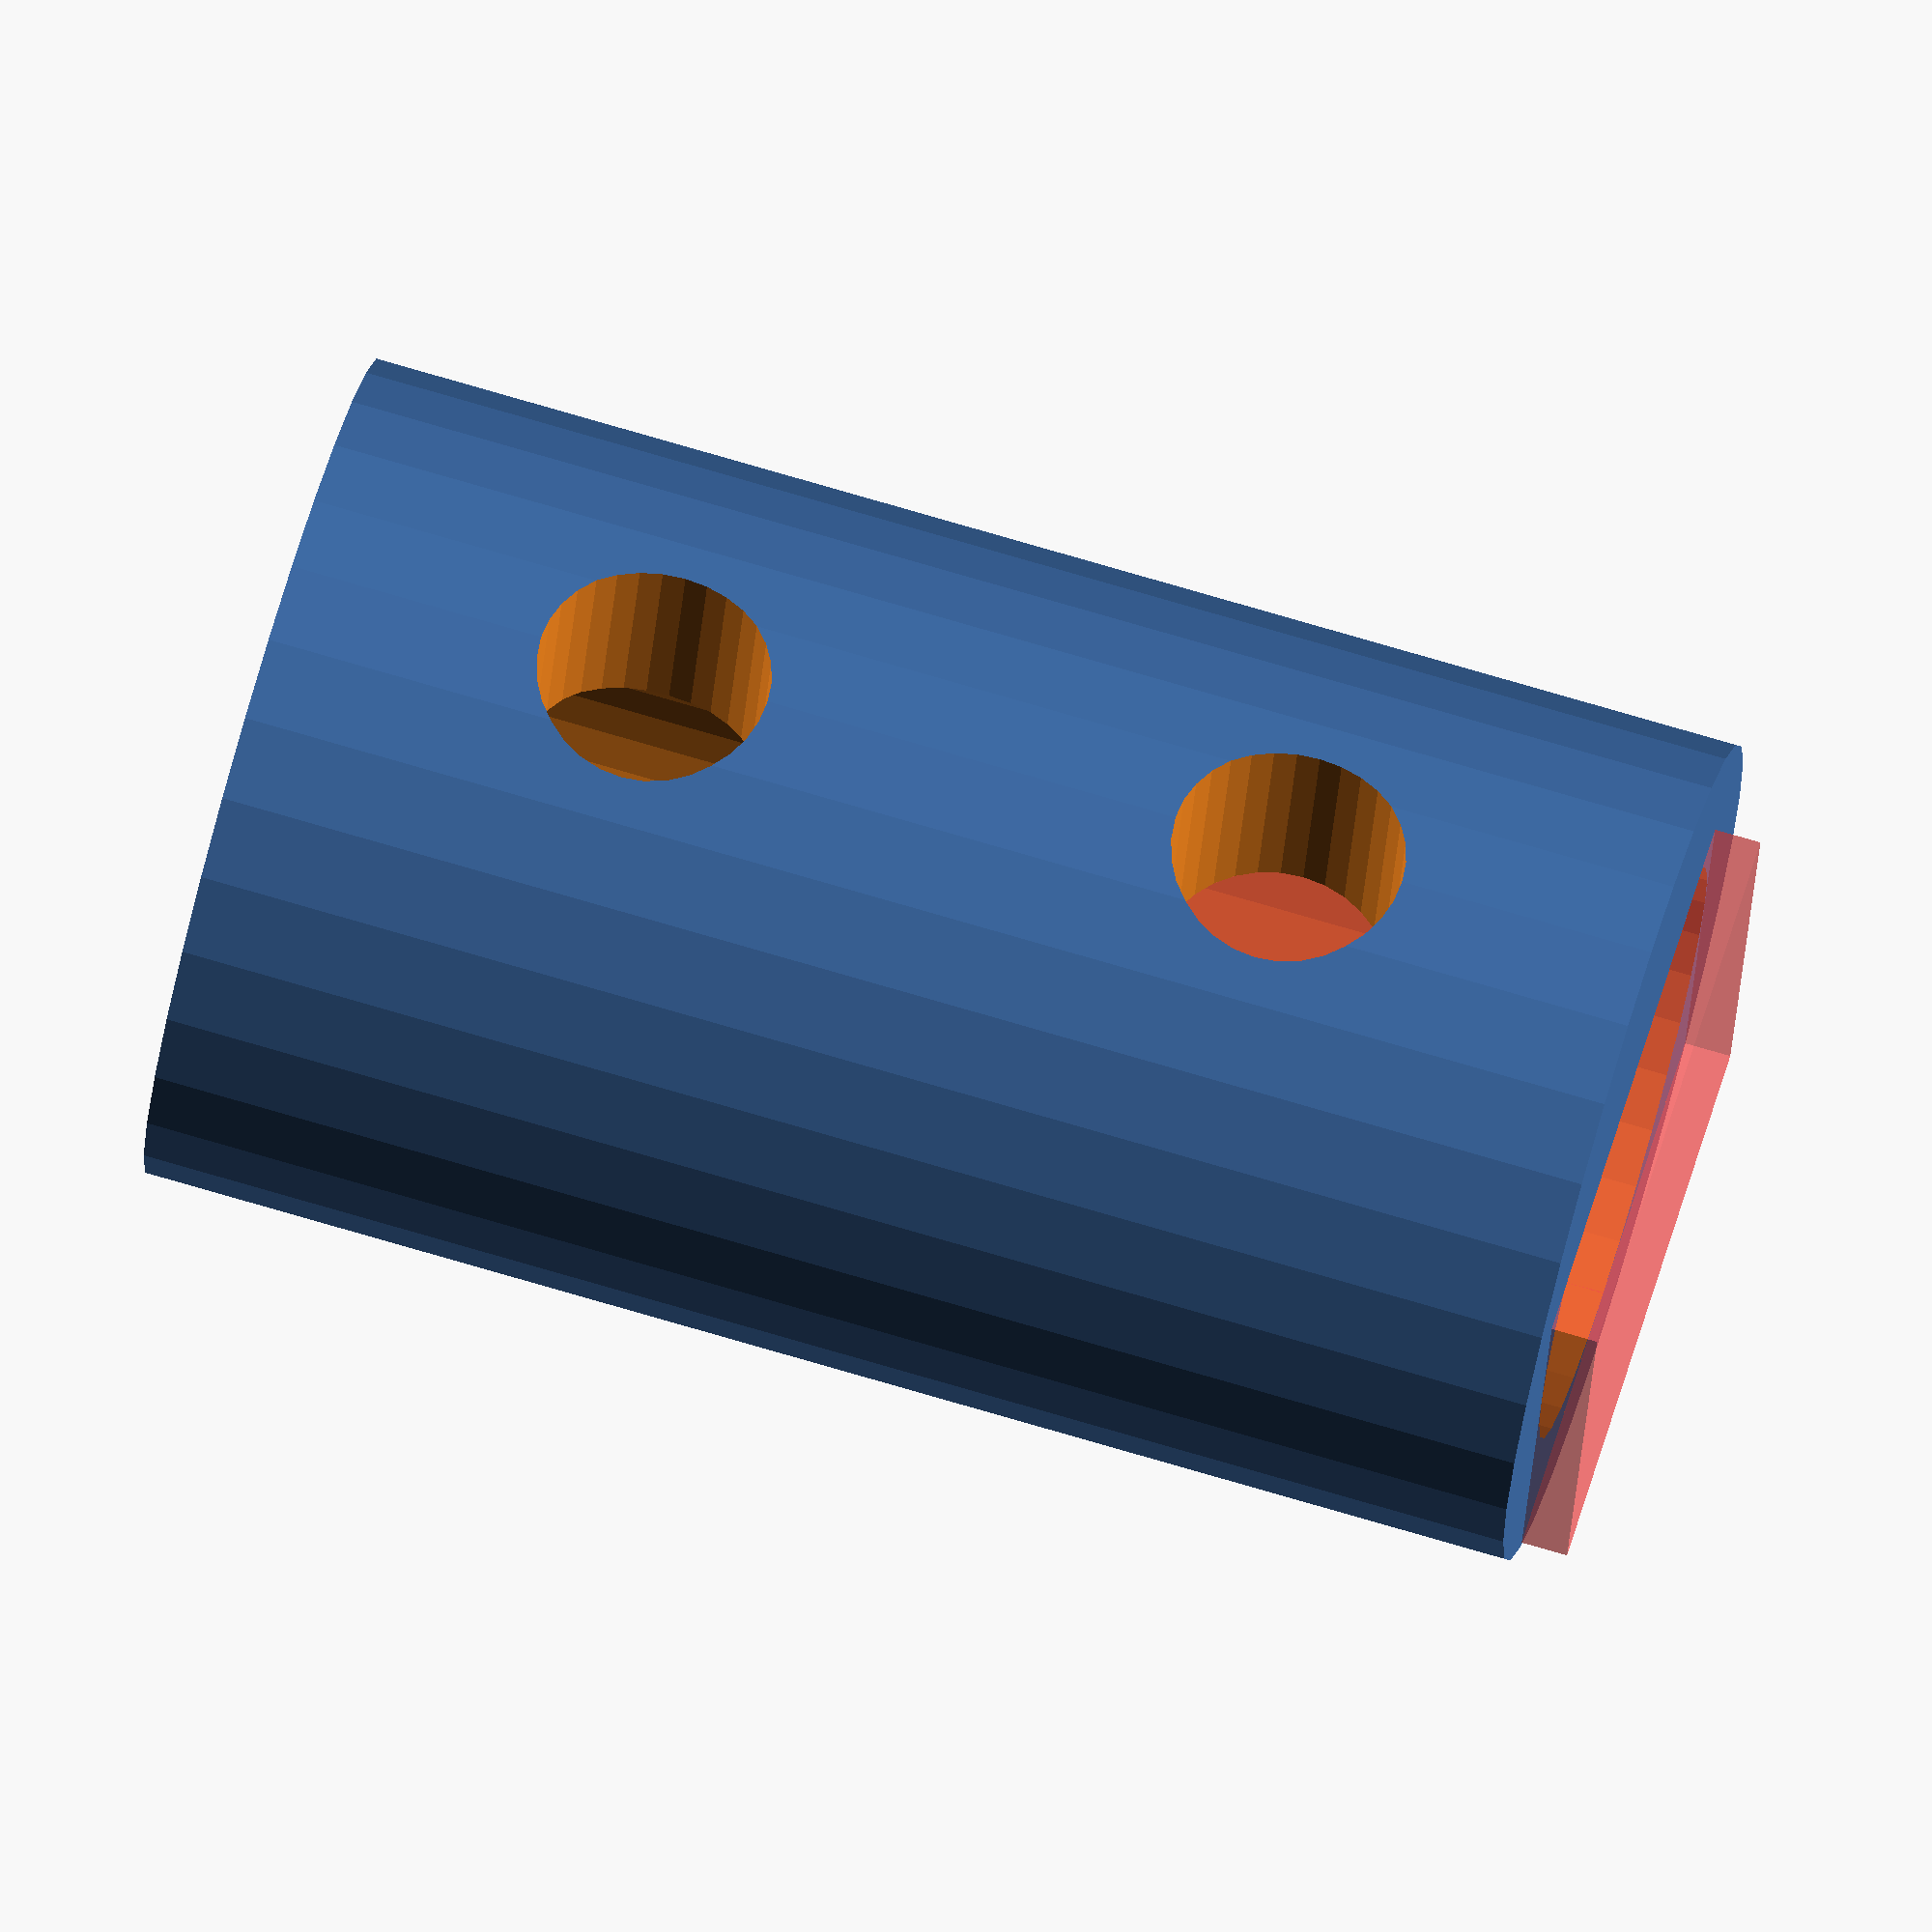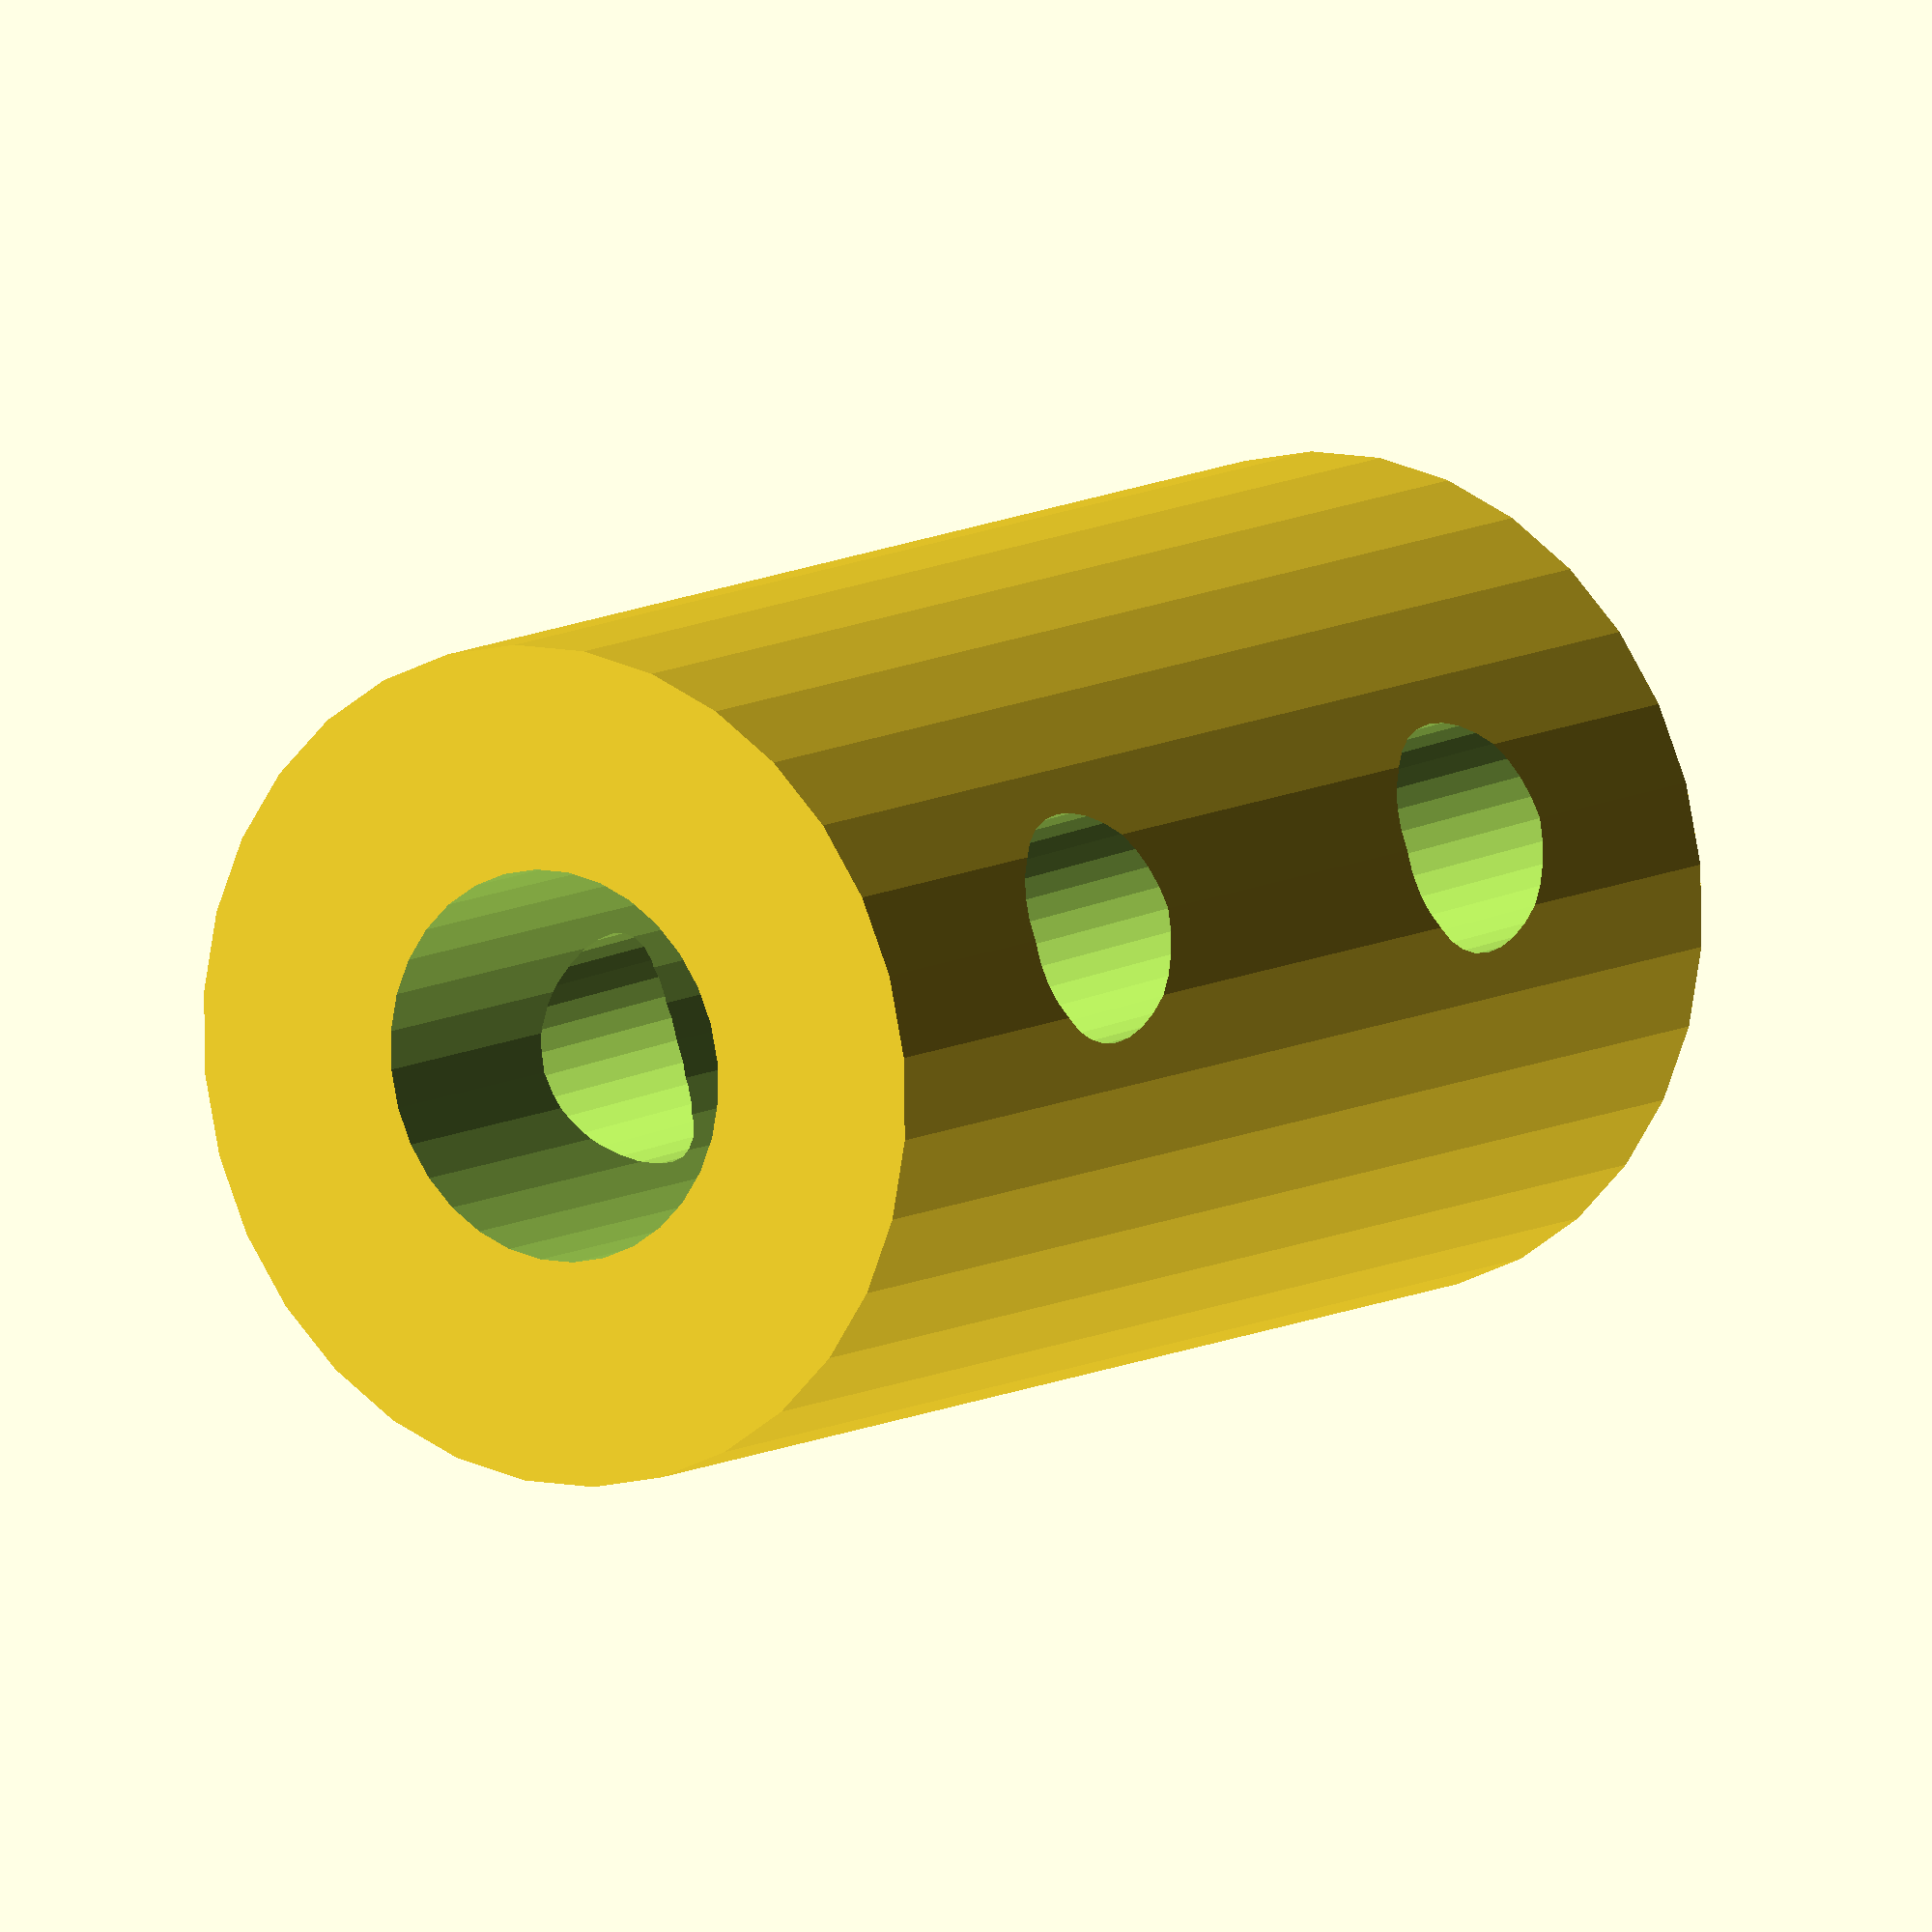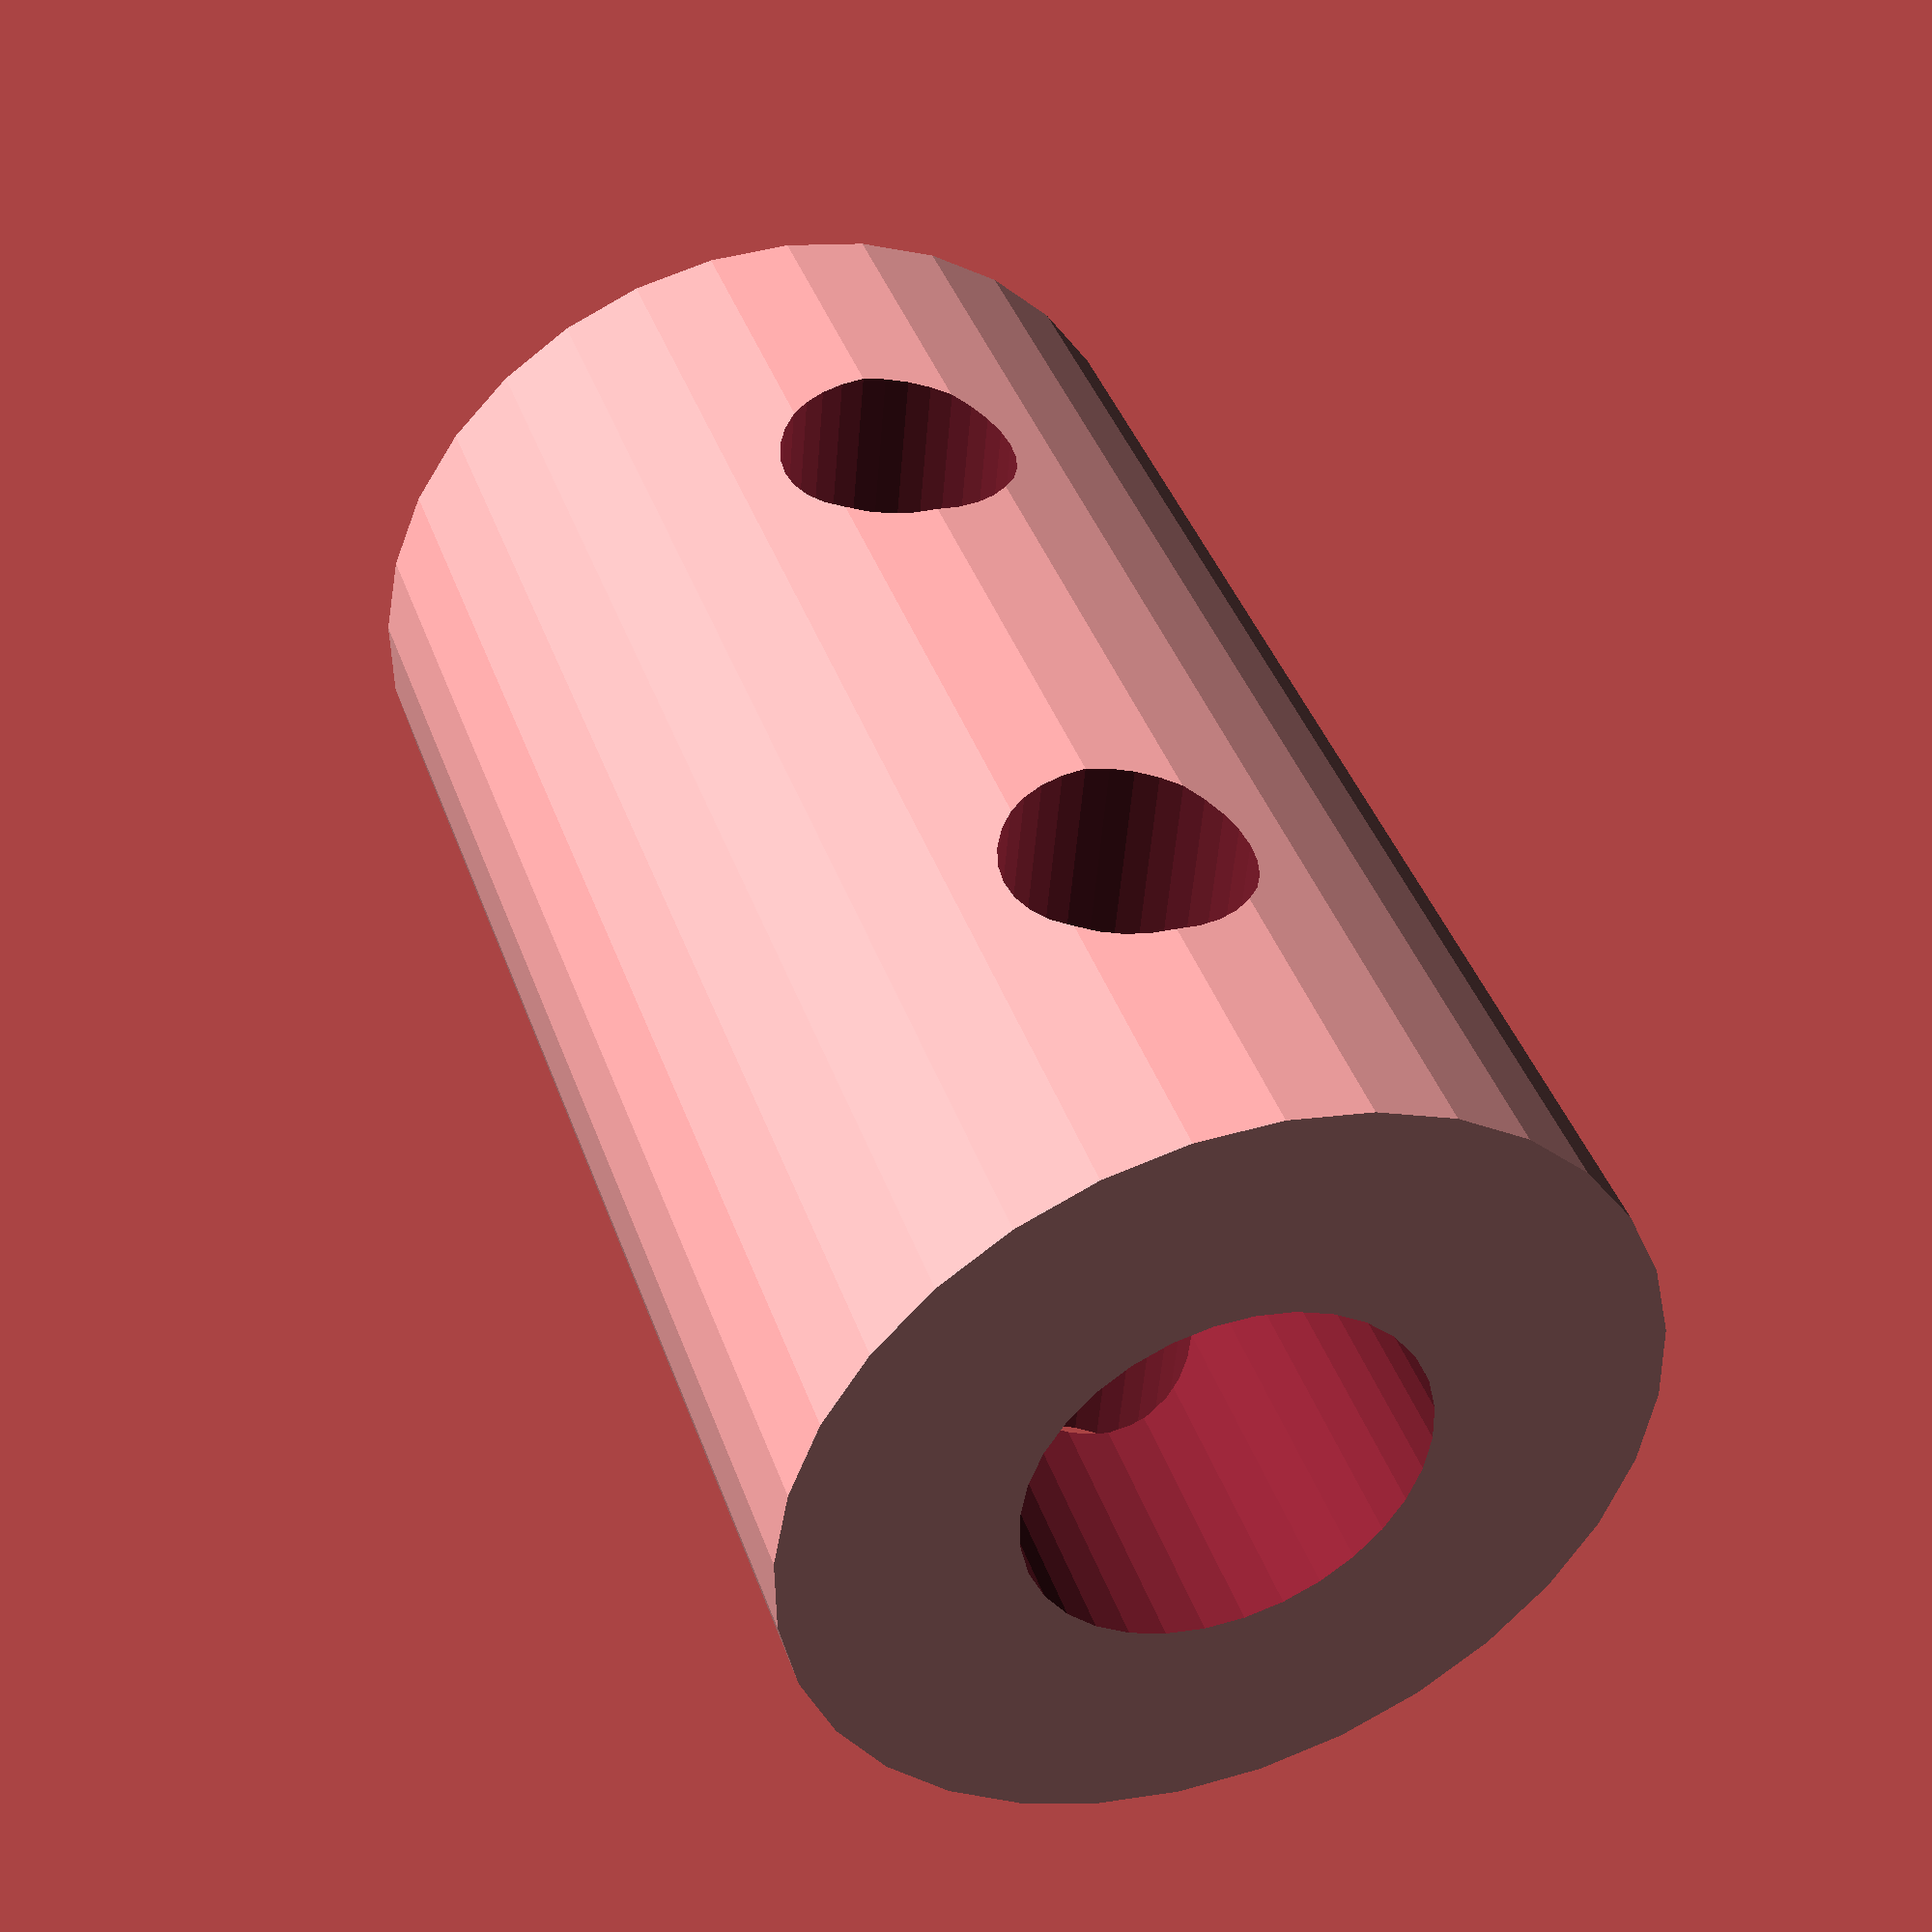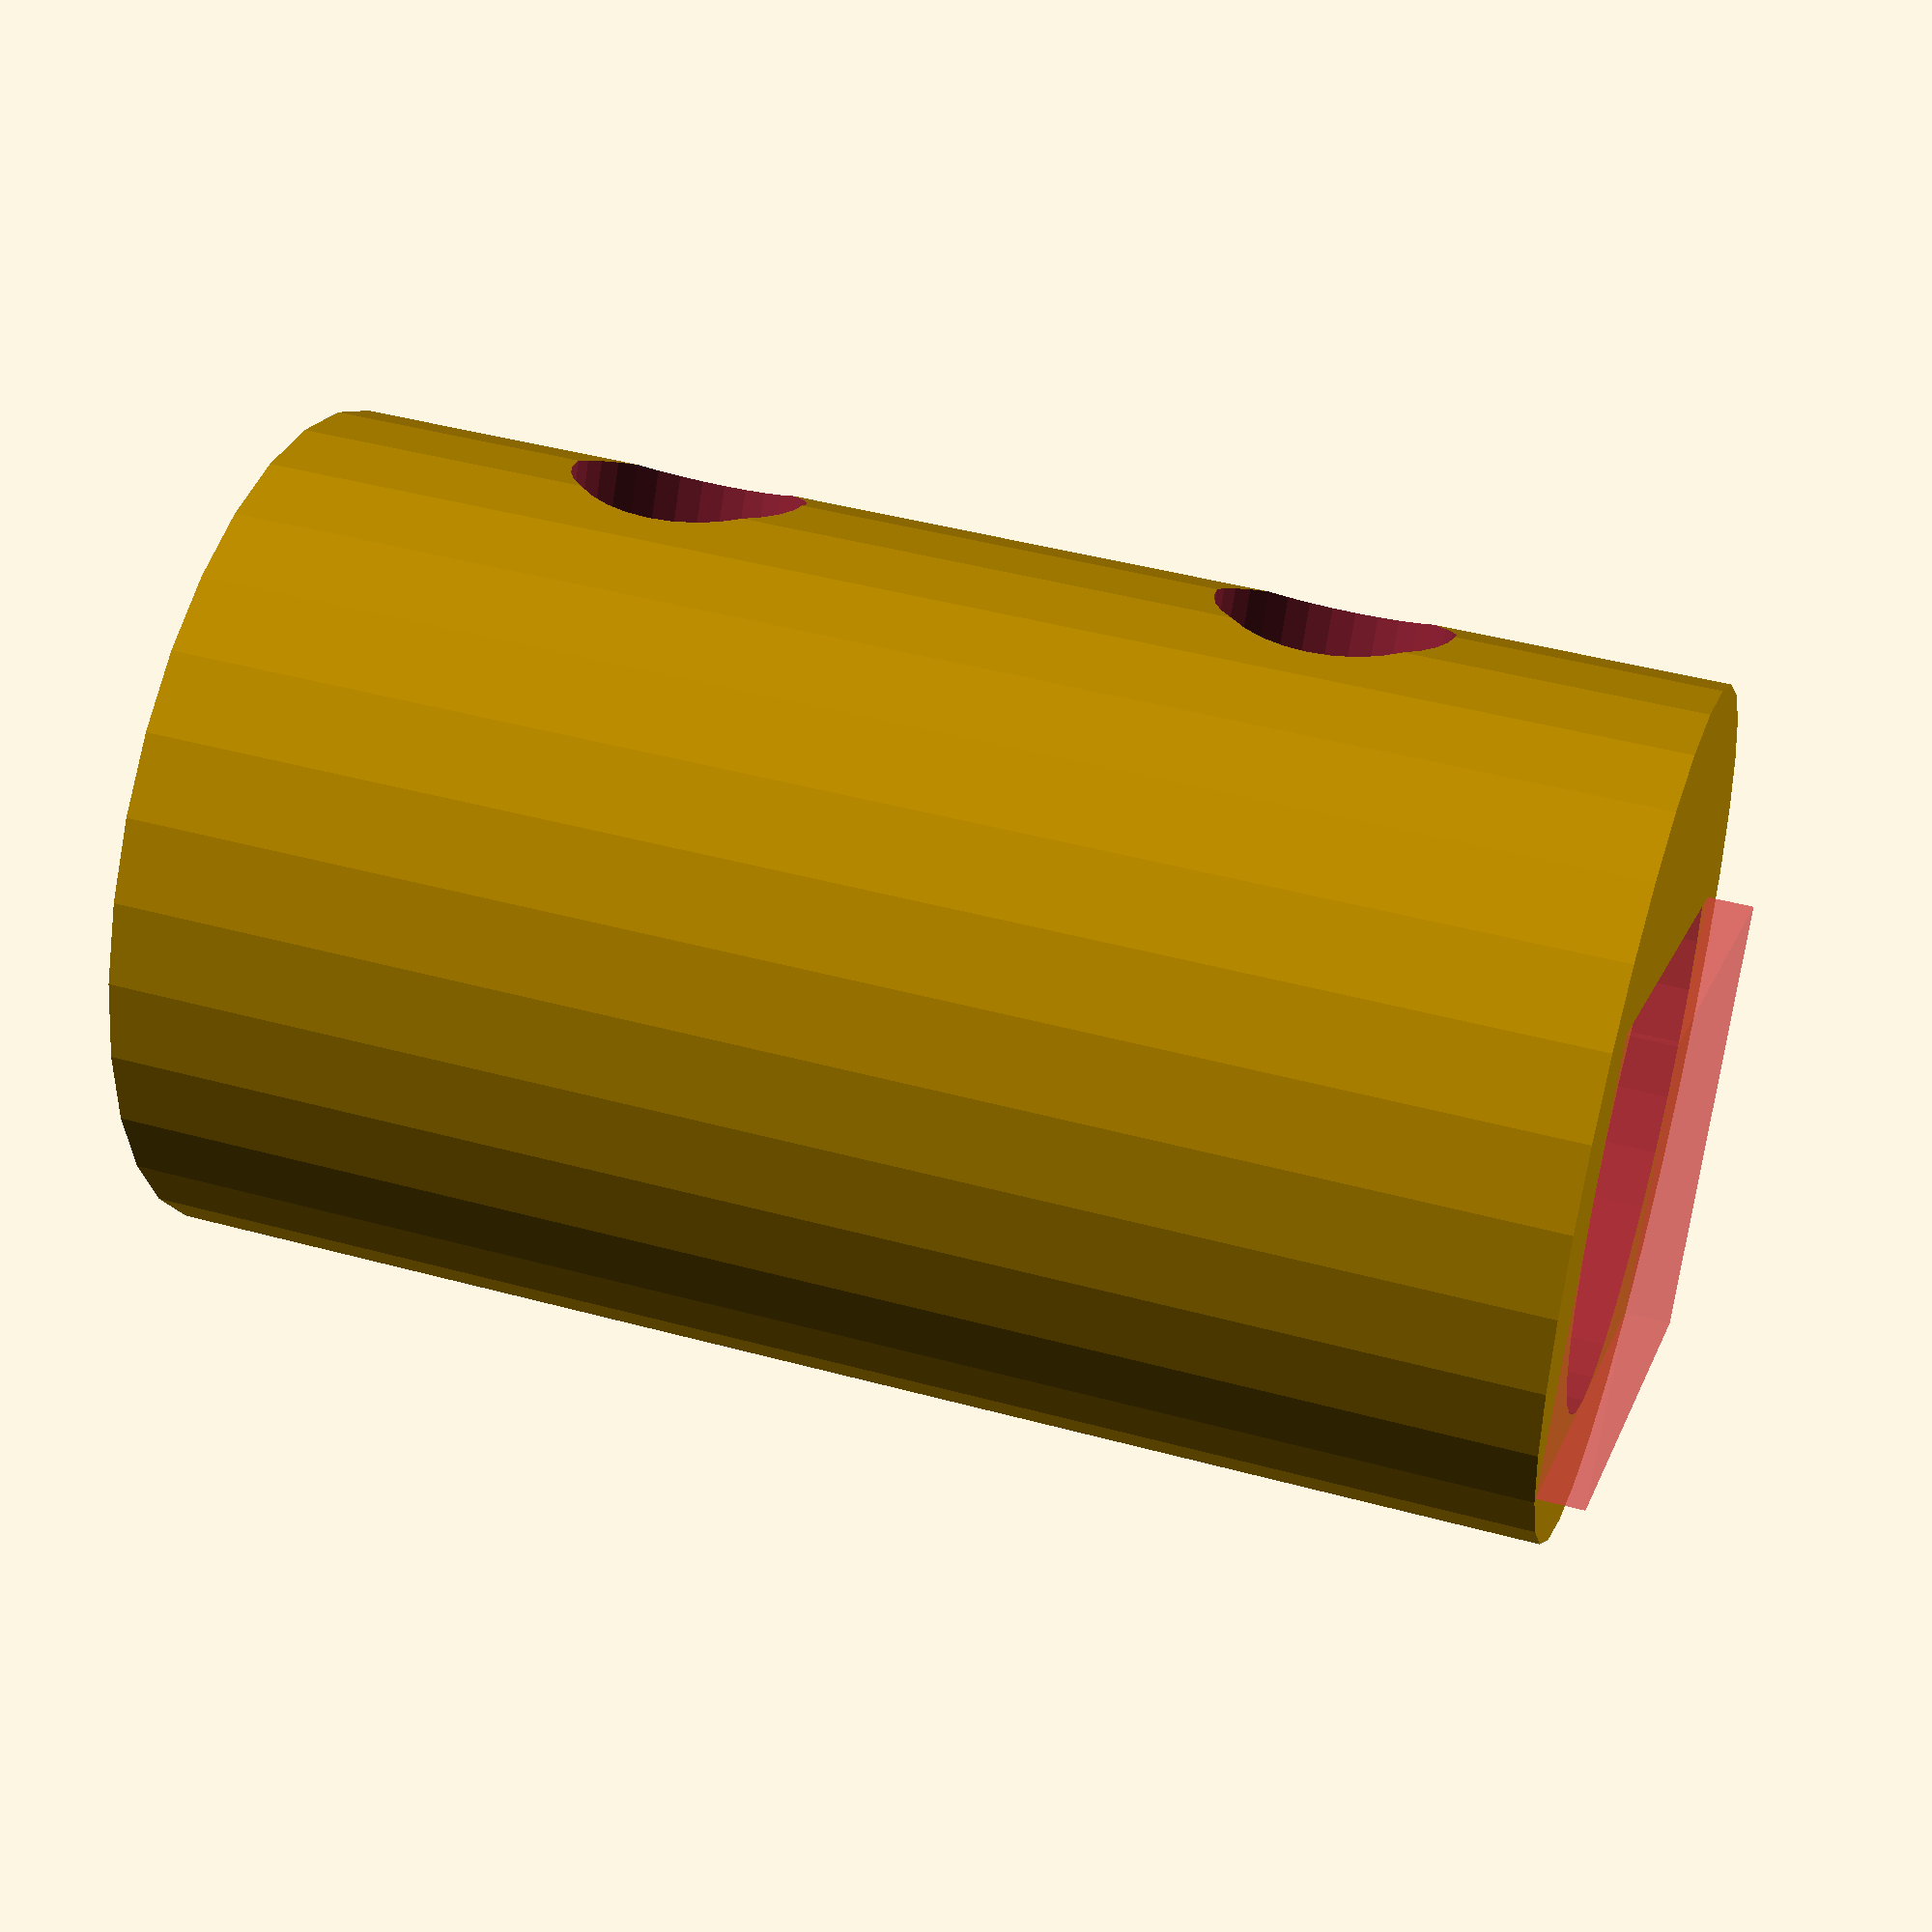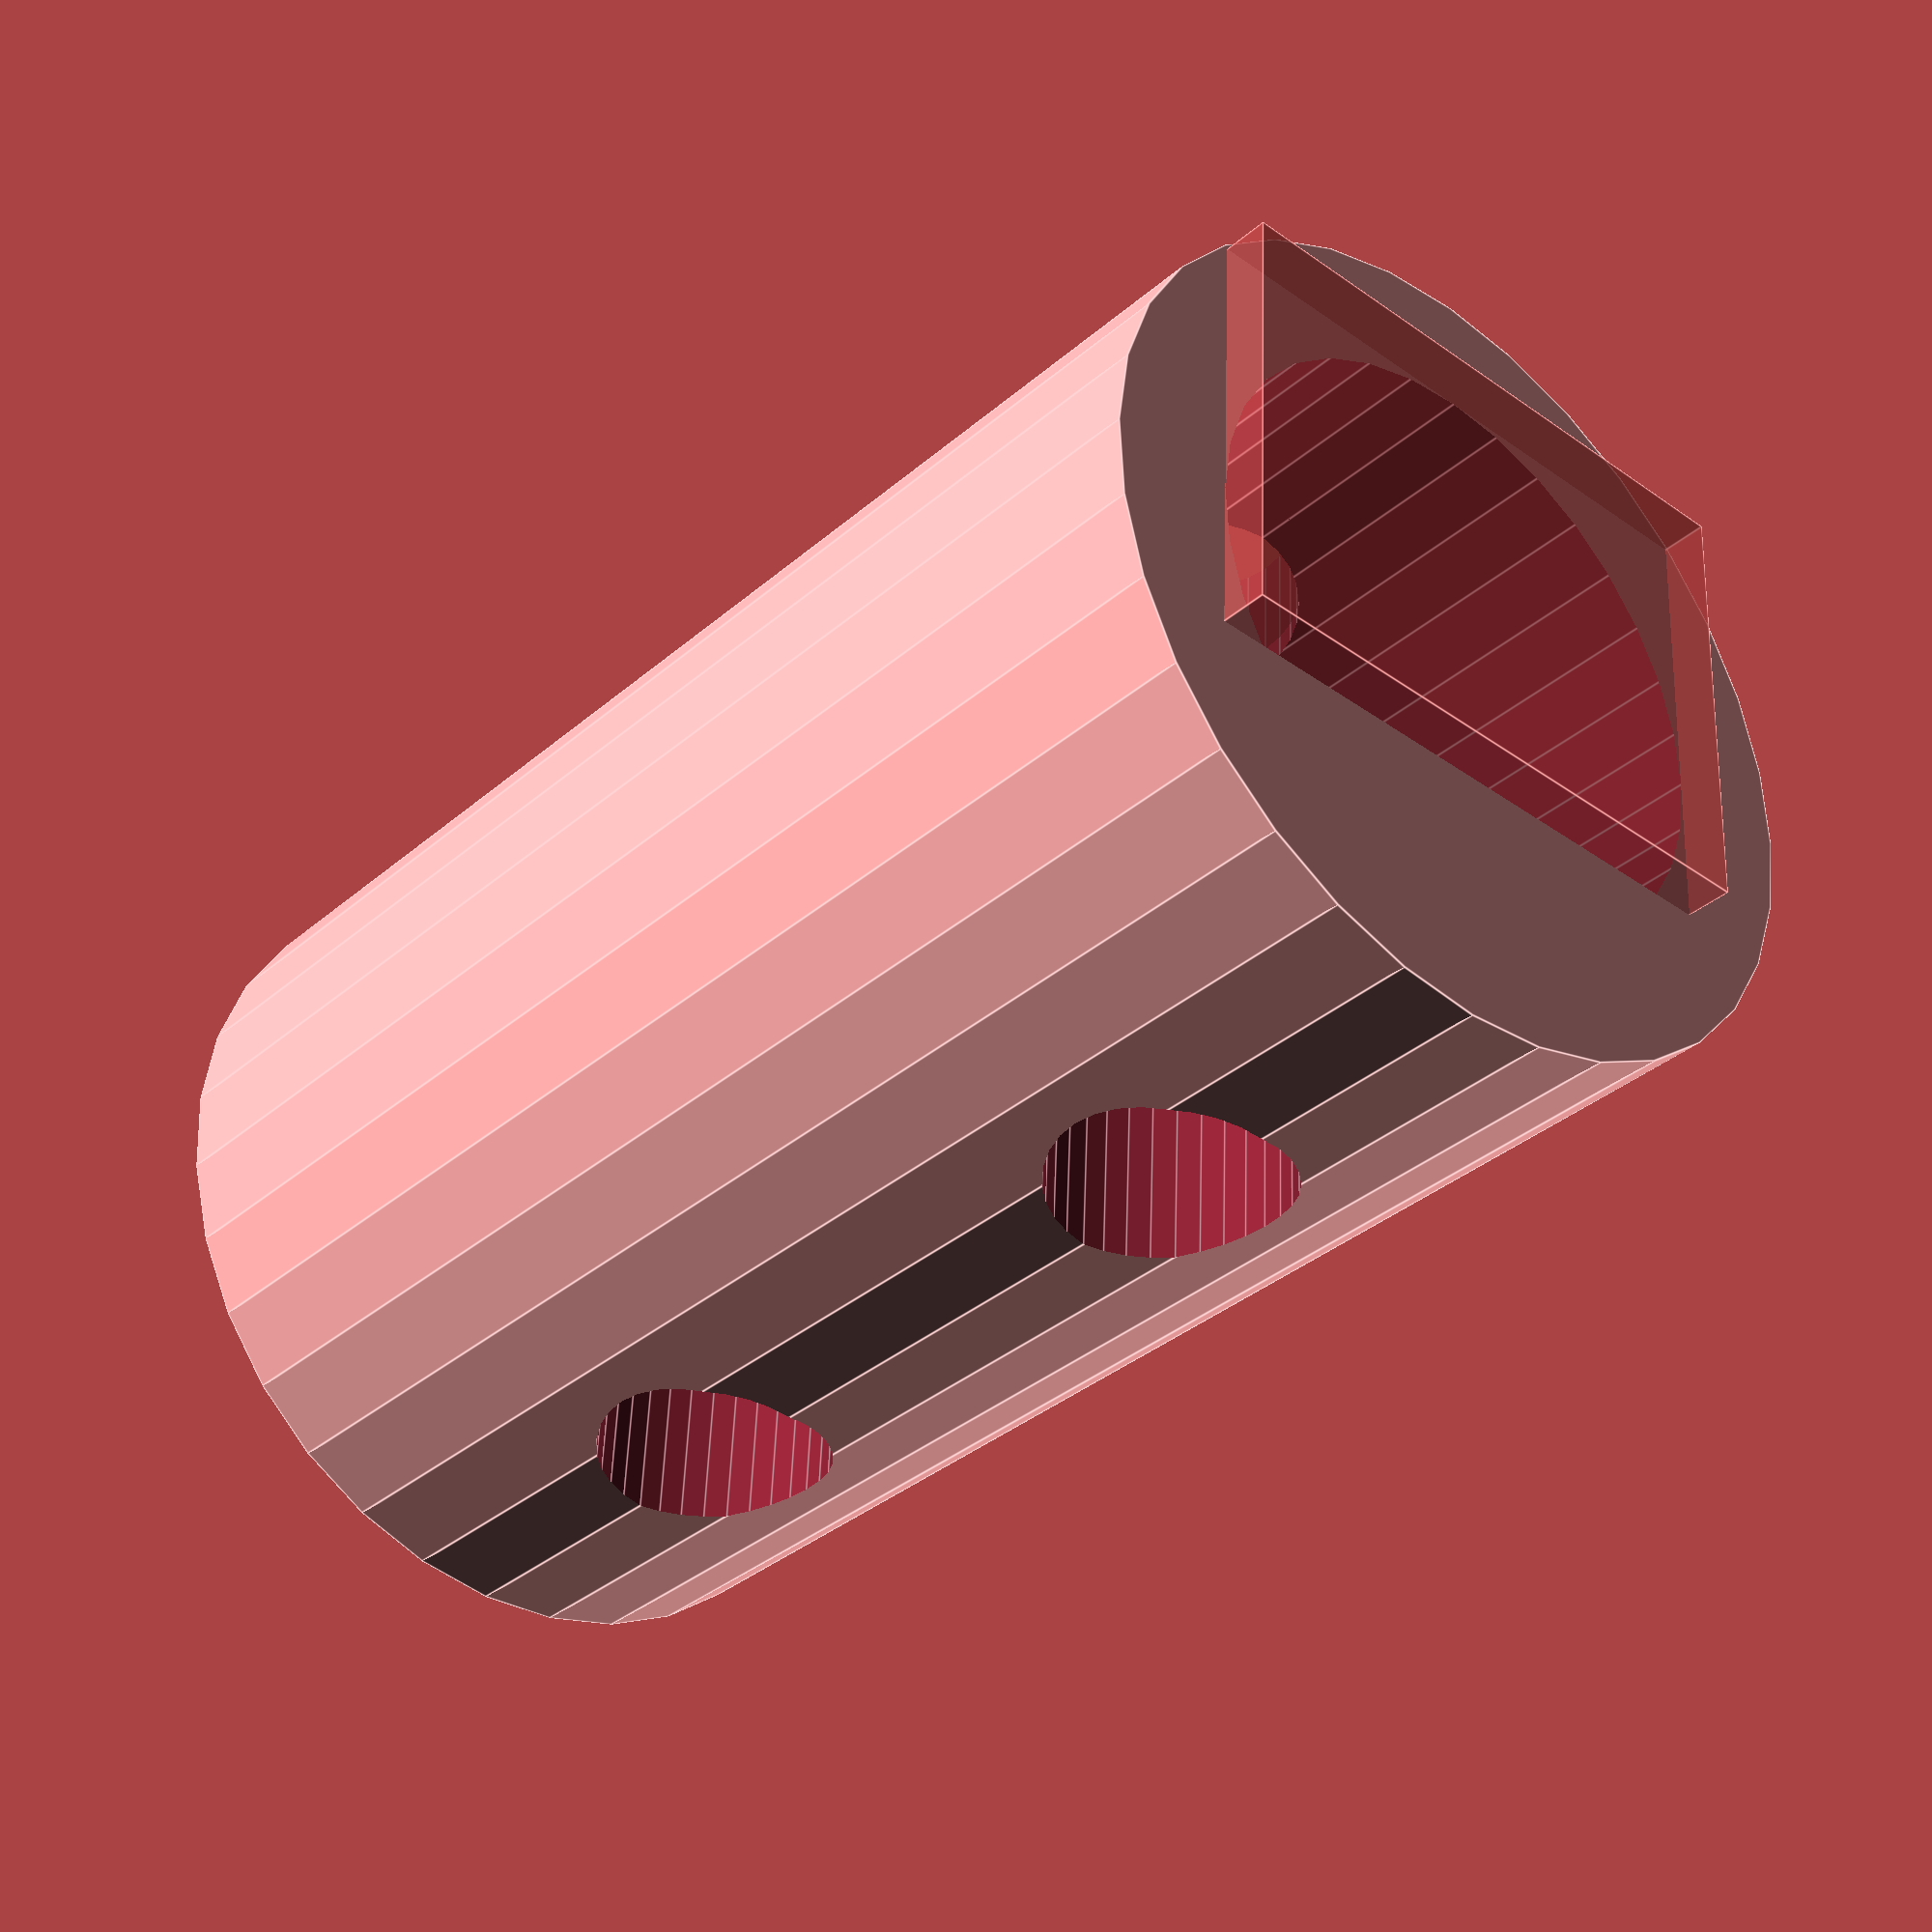
<openscad>
$fn=32;

height=15;

difference() {
    translate([0, 0, height / 2])
        cylinder(d=9, h=height, center=true);
    
    translate([0, 0, height/4])
        cylinder(d=4.2, h=1 + height/2, center=true);


    translate([0, 0, 3 * height/4])
        intersection() {
            cylinder(d=6.3, h=1 + height/2, center=true);
            
#            translate([0, .75, 0])
            cube([6.3, 4.8, 1 + height/2], center=true);
        }
        
    translate([0, 0, 4])
        rotate([90])
            cylinder(d=2.5, h=10, center=true);

    translate([0, 0, 11])
        rotate([90])
            cylinder(d=2.5, h=10, center=true);
}
</openscad>
<views>
elev=105.1 azim=13.6 roll=253.6 proj=o view=solid
elev=170.5 azim=287.7 roll=325.8 proj=o view=solid
elev=138.9 azim=355.3 roll=18.7 proj=p view=solid
elev=136.3 azim=29.1 roll=252.2 proj=p view=wireframe
elev=215.2 azim=182.9 roll=221.3 proj=p view=edges
</views>
